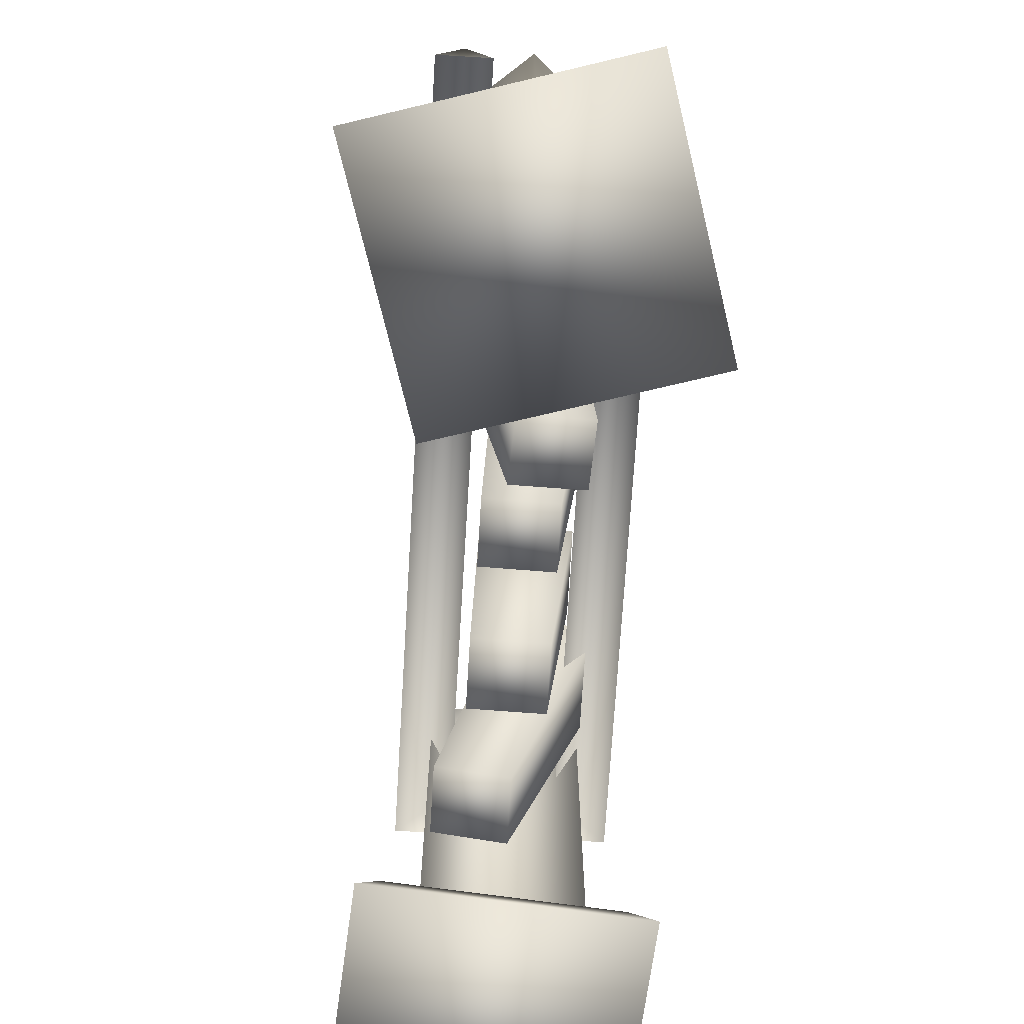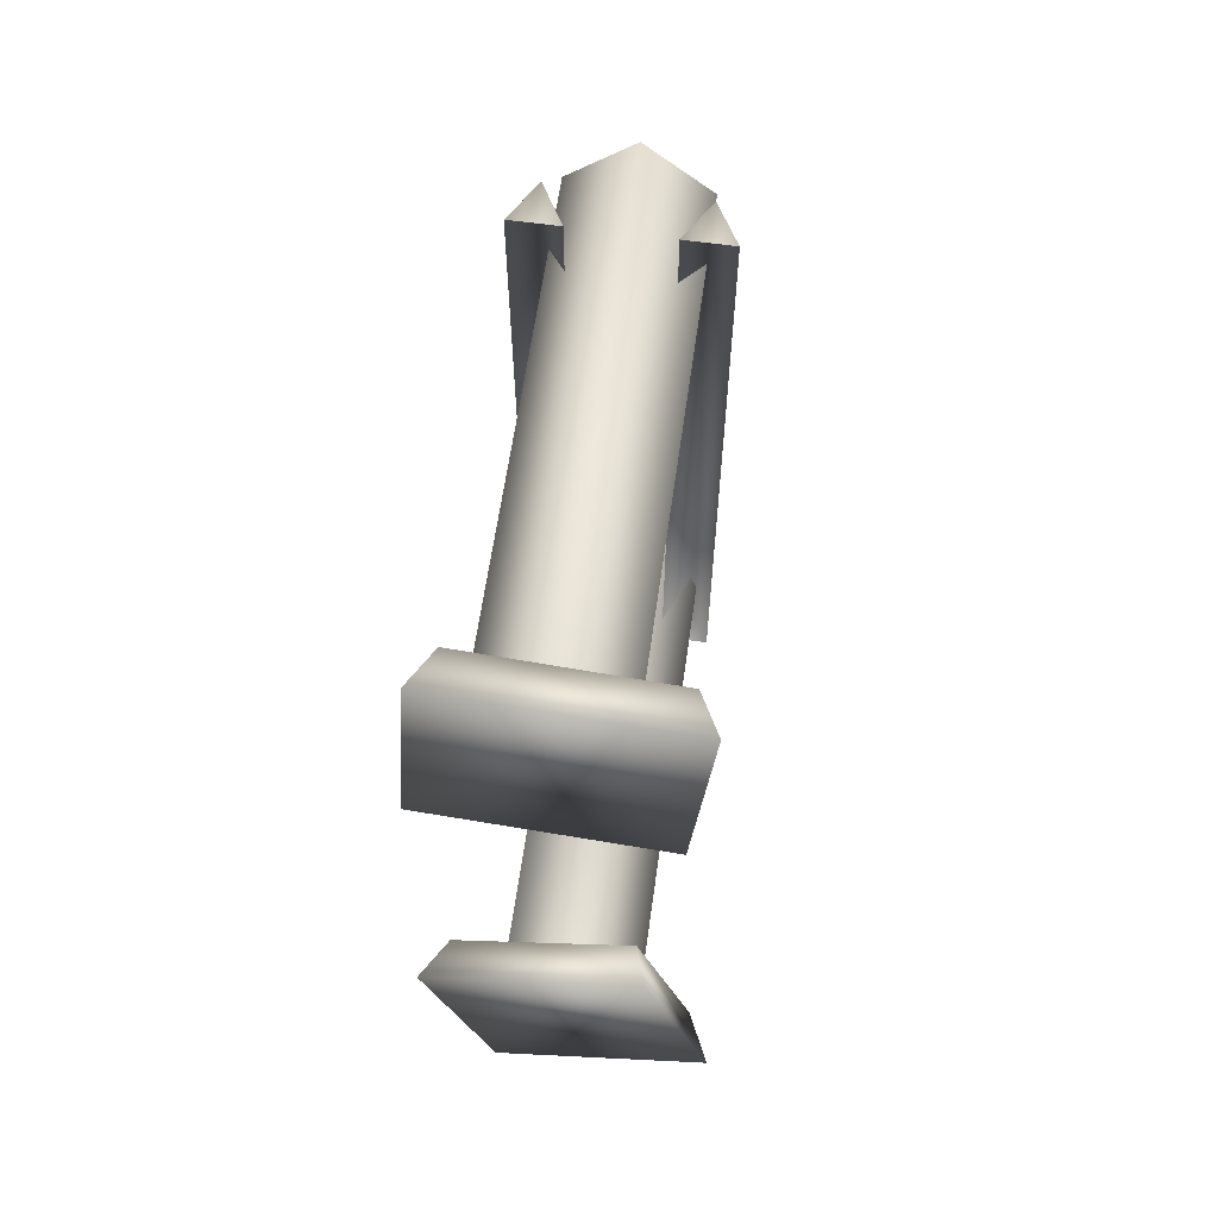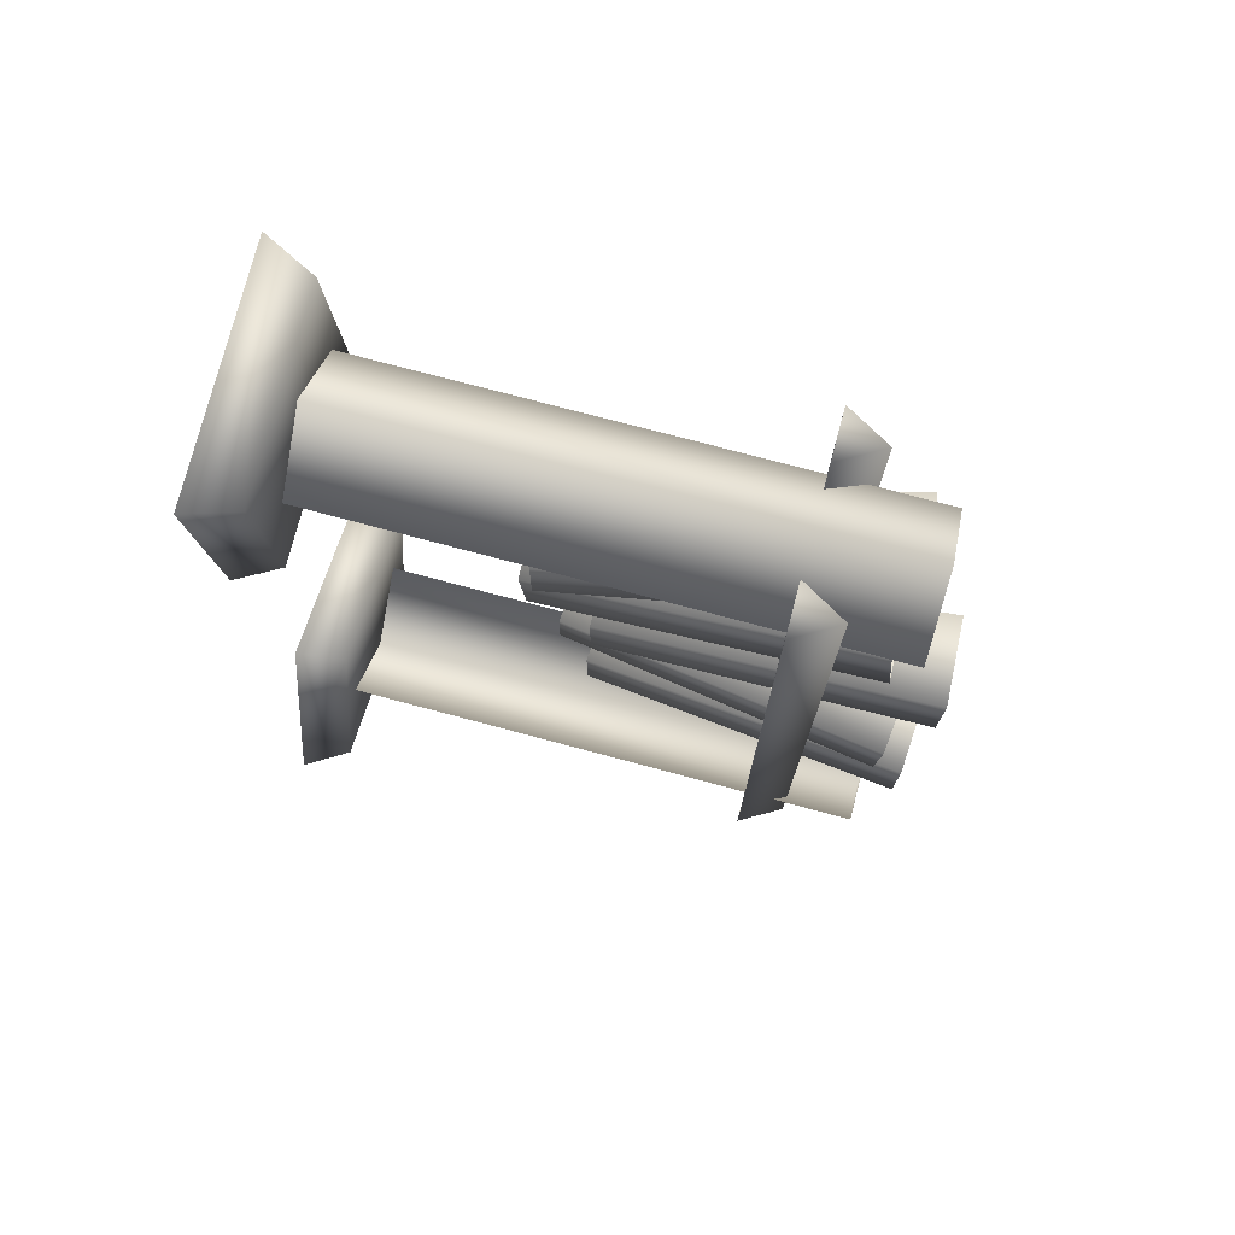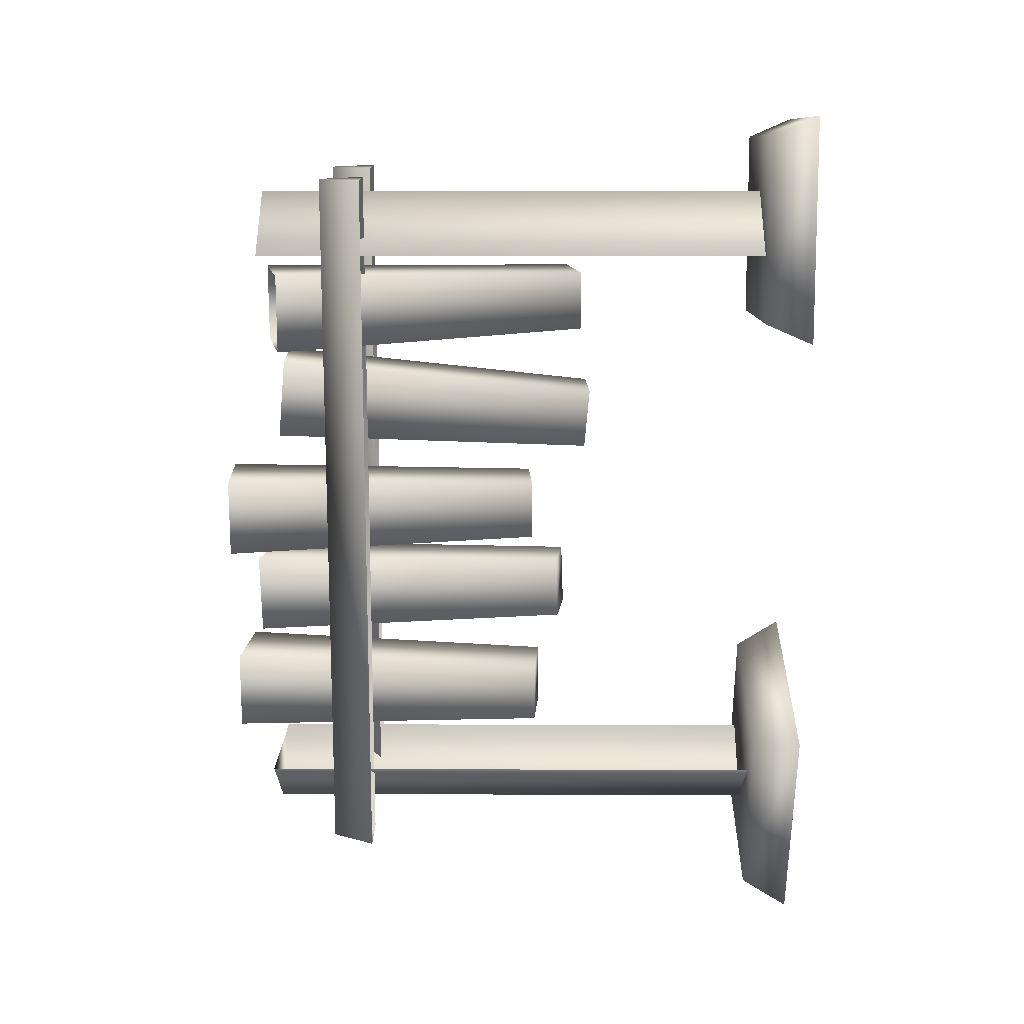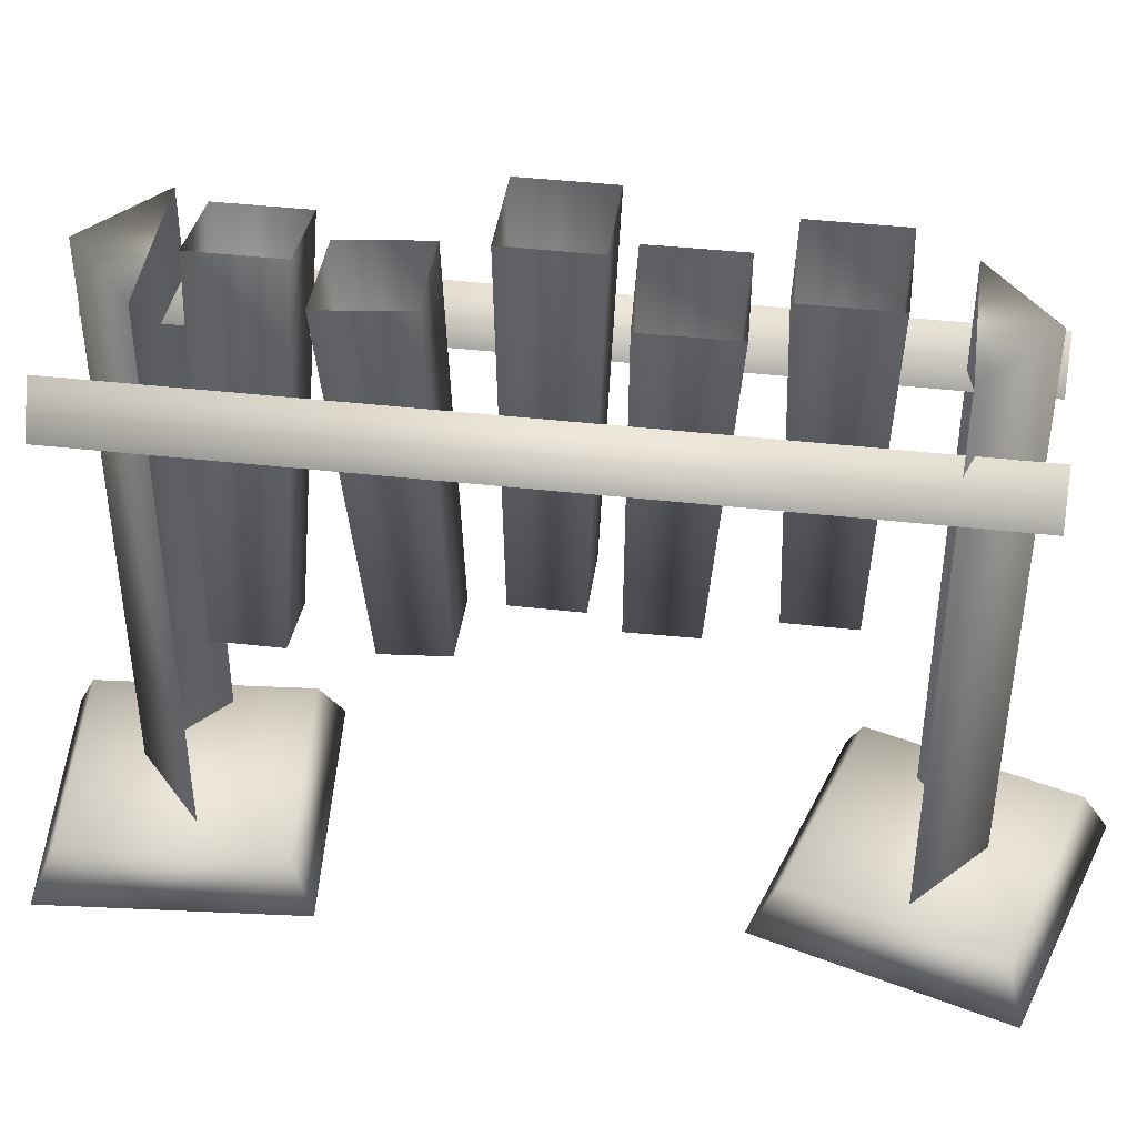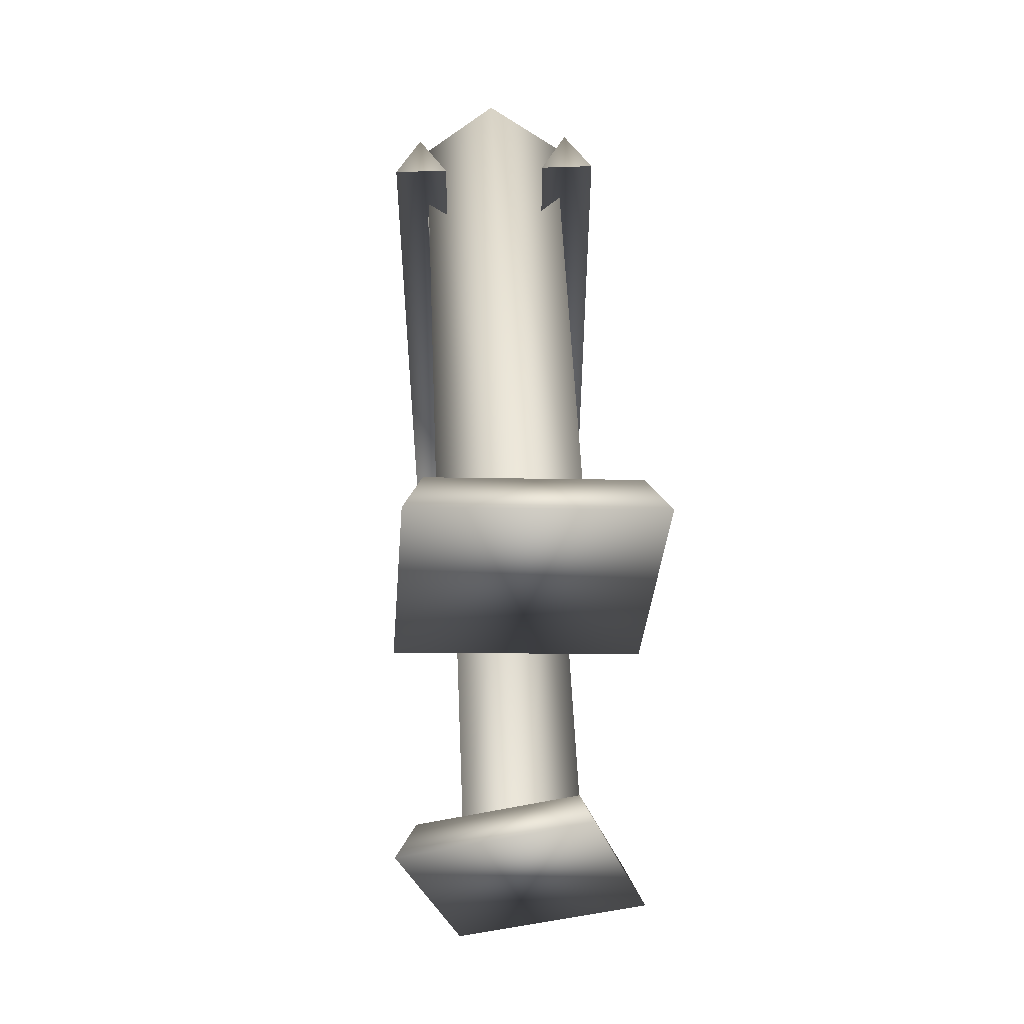
<metadata>
{"format":"obj","ext":"obj","renderer":"f3d","projection":"perspective","resolution":1024,"background":"white","views":[{"elev":-71.0,"azim":176.5,"up":"+Y"},{"elev":62.6,"azim":8.0,"up":"+Z"},{"elev":74.2,"azim":105.0,"up":"+Z"},{"elev":15.0,"azim":-89.6,"up":"+Z"},{"elev":43.1,"azim":97.6,"up":"+Y"},{"elev":54.1,"azim":-2.5,"up":"+Z"}]}
</metadata>
<code>
o smallvials
v 0.07685 0.6666 -0.3212
v 0.07685 0.04601 -0.3212
v -0.002591 0.04601 -0.3904
v -0.09508 0.6666 0.3457
v -0.01564 0.6666 0.415
v 0.06381 0.6666 0.3457
v 0.06381 0.04601 0.3457
v -0.01564 0.04601 0.415
v -0.09508 0.04601 0.3457
v -0.1304 0.5375 -0.4038
v -0.1017 0.5874 0.4376
v -0.1017 0.5874 -0.4038
v -0.1304 0.5375 0.4376
v -0.0729 0.5375 -0.4038
v -0.0729 0.5375 0.4376
v 0.068 0.5874 -0.4038
v 0.068 0.5874 0.4376
v 0.09678 0.5375 0.4376
v 0.03923 0.5375 0.4376
v 0.09678 0.5375 -0.4038
v 0.03923 0.5375 -0.4038
v -0.1471 0.0006809 0.2472
v 0.09835 0.05401 0.2502
v 0.1188 0.0006809 0.2263
v -0.1232 0.05401 0.2676
v -0.1058 0.05401 0.4891
v -0.1262 0.0006809 0.513
v 0.1158 0.05401 0.4717
v 0.1397 0.0006809 0.4921
v -0.1702 0.0006809 -0.2516
v 0.07007 0.05401 -0.2013
v -0.1424 0.05401 -0.2663
v 0.08482 0.0006809 -0.1736
v 0.1628 0.0006809 -0.4286
v -0.09223 0.0006809 -0.5066
v 0.135 0.05401 -0.4138
v -0.07747 0.05401 -0.4788
v -0.002591 0.6666 -0.3904
v -0.08203 0.6666 -0.3212
v -0.08203 0.04601 -0.3212
v 0.003598 0.2949 -0.04549
v 0.05426 0.6716 -0.05323
v -0.04623 0.6823 -0.04833
v 0.03011 0.2652 0.1714
v -0.0769 0.6386 0.2122
v -0.04707 0.2618 0.1711
v 0.02419 0.643 0.2126
v 0.03011 0.2713 0.1015
v -0.0769 0.6466 0.1205
v 0.02419 0.651 0.1209
v -0.04707 0.268 0.1012
v 0.03011 0.2713 0.1015
v 0.02419 0.643 0.2126
v 0.03011 0.2652 0.1714
v -0.04707 0.268 0.1012
v 0.03011 0.2652 0.1714
v -0.04707 0.2618 0.1711
v -0.0769 0.6466 0.1205
v -0.04707 0.2618 0.1711
v -0.0769 0.6386 0.2122
v -7.733e-05 0.2925 -0.1156
v -0.05105 0.6791 -0.1401
v 0.04945 0.6684 -0.145
v -0.07679 0.3007 -0.1118
v -7.733e-05 0.2925 -0.1156
v 0.05426 0.6716 -0.05323
v 0.003598 0.2949 -0.04549
v -0.07679 0.3007 -0.1118
v 0.003598 0.2949 -0.04549
v -0.07312 0.3031 -0.04176
v -0.05105 0.6791 -0.1401
v -0.07312 0.3031 -0.04176
v -0.04623 0.6823 -0.04833
v -0.07312 0.3031 -0.04176
v -0.08328 0.7119 -0.03055
v -0.05013 0.3333 -0.01684
v -0.05013 0.3333 0.05338
v 0.05763 0.2898 0.3152
v -0.113 0.6411 0.3233
v -0.01778 0.2731 0.3152
v -0.01418 0.663 0.3233
v 0.027 0.3373 0.05338
v -0.08328 0.7119 0.06144
v -0.05013 0.3333 0.05338
v 0.01777 0.7172 0.06144
v 0.003627 0.3242 -0.1833
v -0.06018 0.7095 -0.1752
v -0.07343 0.3296 -0.1833
v 0.04076 0.7024 -0.1752
v 0.05763 0.2898 0.245
v -0.113 0.6411 0.2313
v -0.01418 0.663 0.2313
v -0.01778 0.2731 0.245
v 0.05763 0.2898 0.245
v -0.01418 0.663 0.3233
v 0.05763 0.2898 0.3152
v -0.01778 0.2731 0.245
v 0.05763 0.2898 0.3152
v -0.01778 0.2731 0.3152
v -0.113 0.6411 0.2313
v -0.01778 0.2731 0.3152
v -0.113 0.6411 0.3233
v 0.003627 0.3242 -0.2535
v -0.06018 0.7095 -0.2672
v 0.04076 0.7024 -0.2672
v -0.07343 0.3296 -0.2535
v 0.003627 0.3242 -0.2535
v 0.04076 0.7024 -0.1752
v 0.003627 0.3242 -0.1833
v -0.07343 0.3296 -0.2535
v 0.003627 0.3242 -0.1833
v -0.07343 0.3296 -0.1833
v -0.06018 0.7095 -0.2672
v -0.07343 0.3296 -0.1833
v -0.06018 0.7095 -0.1752
v 0.027 0.3373 -0.01684
v -0.08328 0.7119 -0.03055
v 0.01777 0.7172 -0.03055
v -0.05013 0.3333 -0.01684
v 0.027 0.3373 -0.01684
v 0.01777 0.7172 0.06144
v 0.027 0.3373 0.05338
v 0.027 0.3373 0.05338
v -0.05013 0.3333 0.05338
v -0.08328 0.7119 0.06144
g Geoset0
f 1 2 3
f 4 5 6
f 5 7 6
f 5 8 7
f 4 8 5
f 4 9 8
f 10 11 12
f 10 13 11
f 10 12 14
f 12 15 14
f 12 11 15
f 13 15 11
f 16 17 18
f 19 18 17
f 16 18 20
f 21 16 20
f 21 17 16
f 21 19 17
f 22 23 24
f 22 25 23
f 26 23 25
f 27 26 25
f 27 28 26
f 27 29 28
f 27 25 22
f 29 27 22
f 29 22 24
f 28 29 24
f 28 24 23
f 26 28 23
f 30 31 32
f 30 33 31
f 31 33 34
f 33 35 34
f 35 36 34
f 35 37 36
f 33 30 35
f 30 37 35
f 30 32 37
f 32 36 37
f 32 31 36
f 31 34 36
f 1 38 39
f 38 40 39
f 38 3 40
f 1 3 38
g Geoset1
f 41 42 43
f 44 45 46
f 44 47 45
f 48 49 50
f 48 51 49
f 52 53 54
f 52 50 53
f 55 56 57
f 55 52 56
f 58 59 60
f 58 55 59
f 61 62 63
f 61 64 62
f 65 66 67
f 65 63 66
f 68 69 70
f 68 65 69
f 71 72 73
f 71 68 72
f 41 43 74
g Geoset2
f 75 76 77
f 78 79 80
f 78 81 79
f 82 83 84
f 82 85 83
f 86 87 88
f 86 89 87
f 90 91 92
f 90 93 91
f 94 95 96
f 94 92 95
f 97 98 99
f 97 94 98
f 100 101 102
f 100 97 101
f 103 104 105
f 103 106 104
f 107 108 109
f 107 105 108
f 110 111 112
f 110 107 111
f 113 114 115
f 113 110 114
f 116 117 118
f 116 119 117
f 120 121 122
f 120 118 121
f 76 123 124
f 76 120 123
f 75 77 125

</code>
